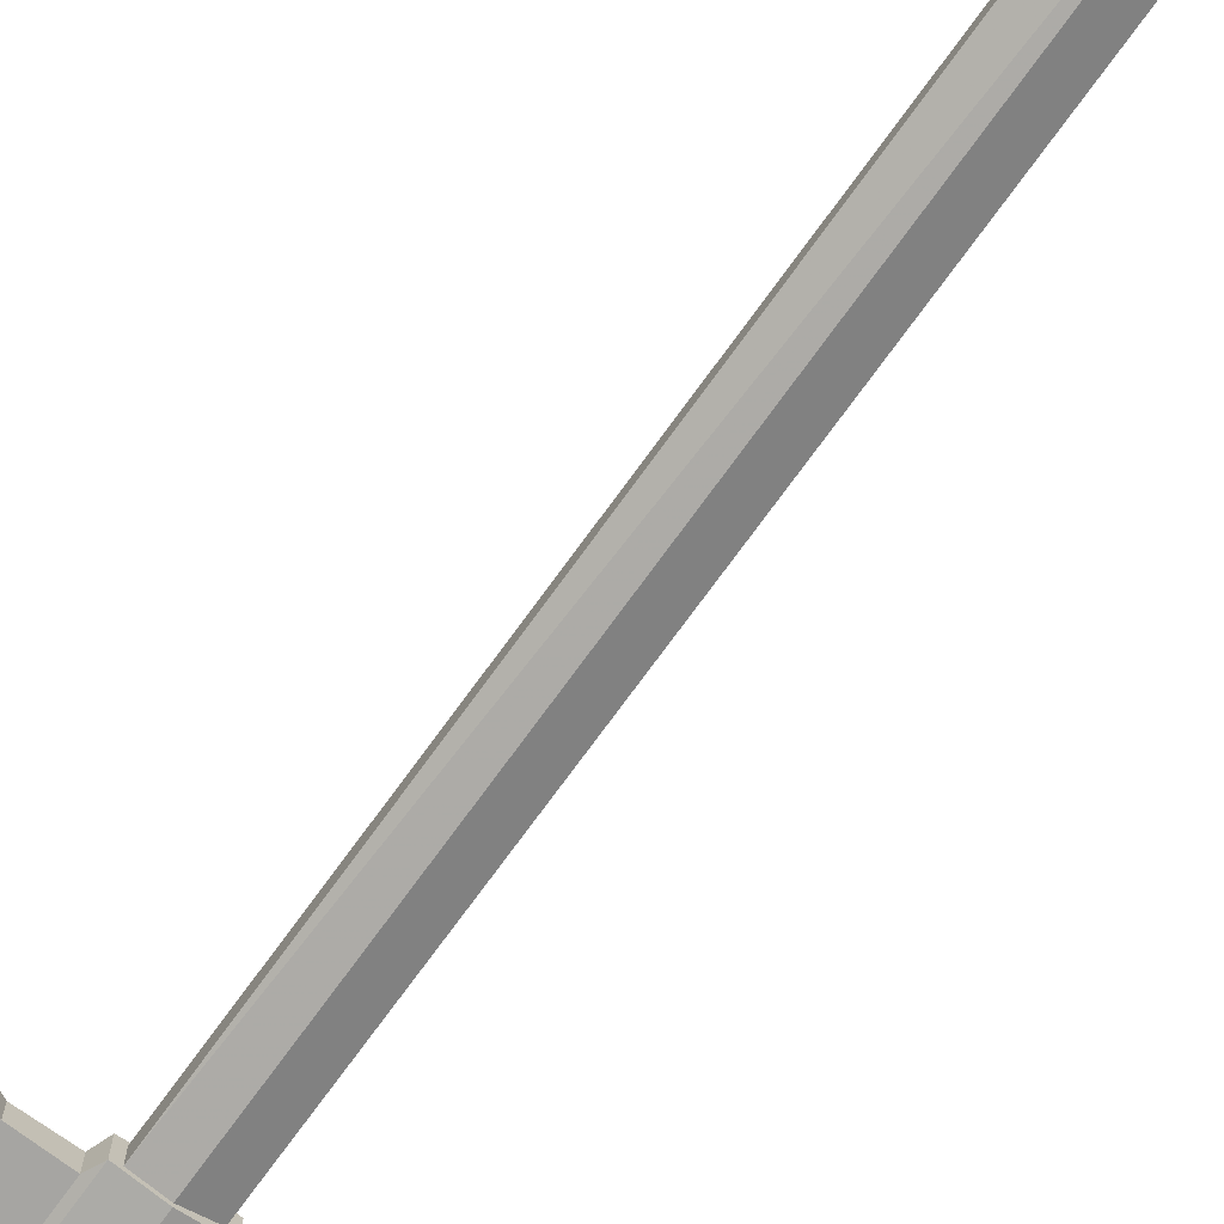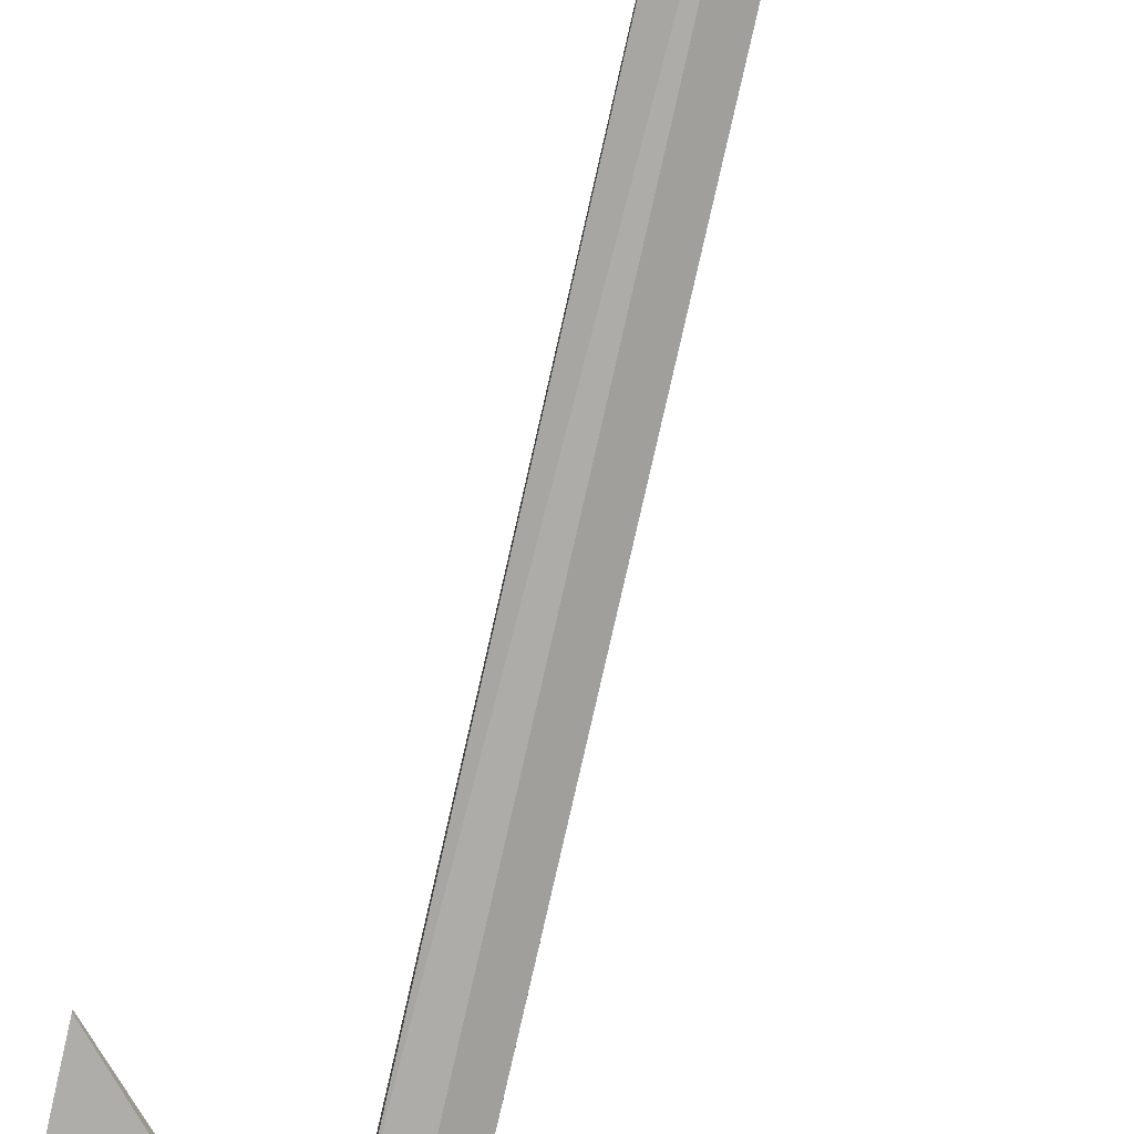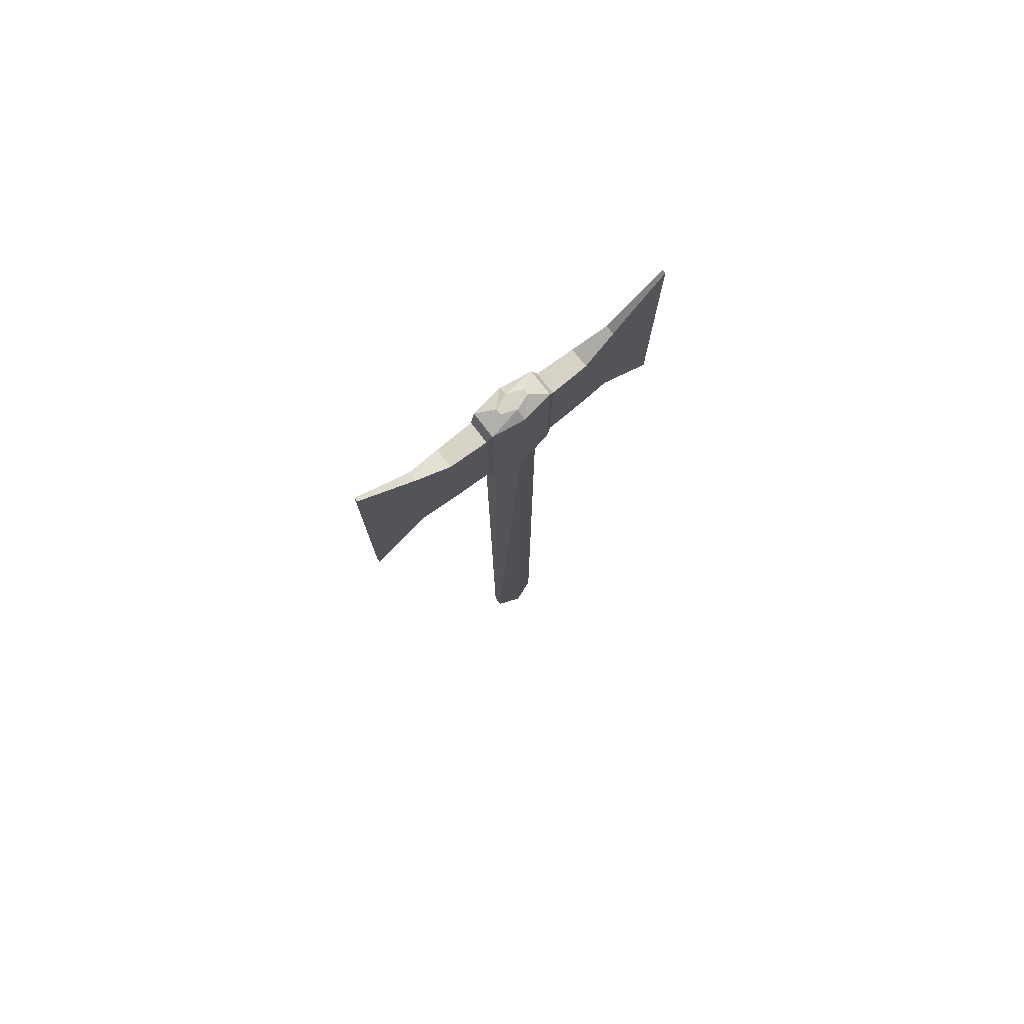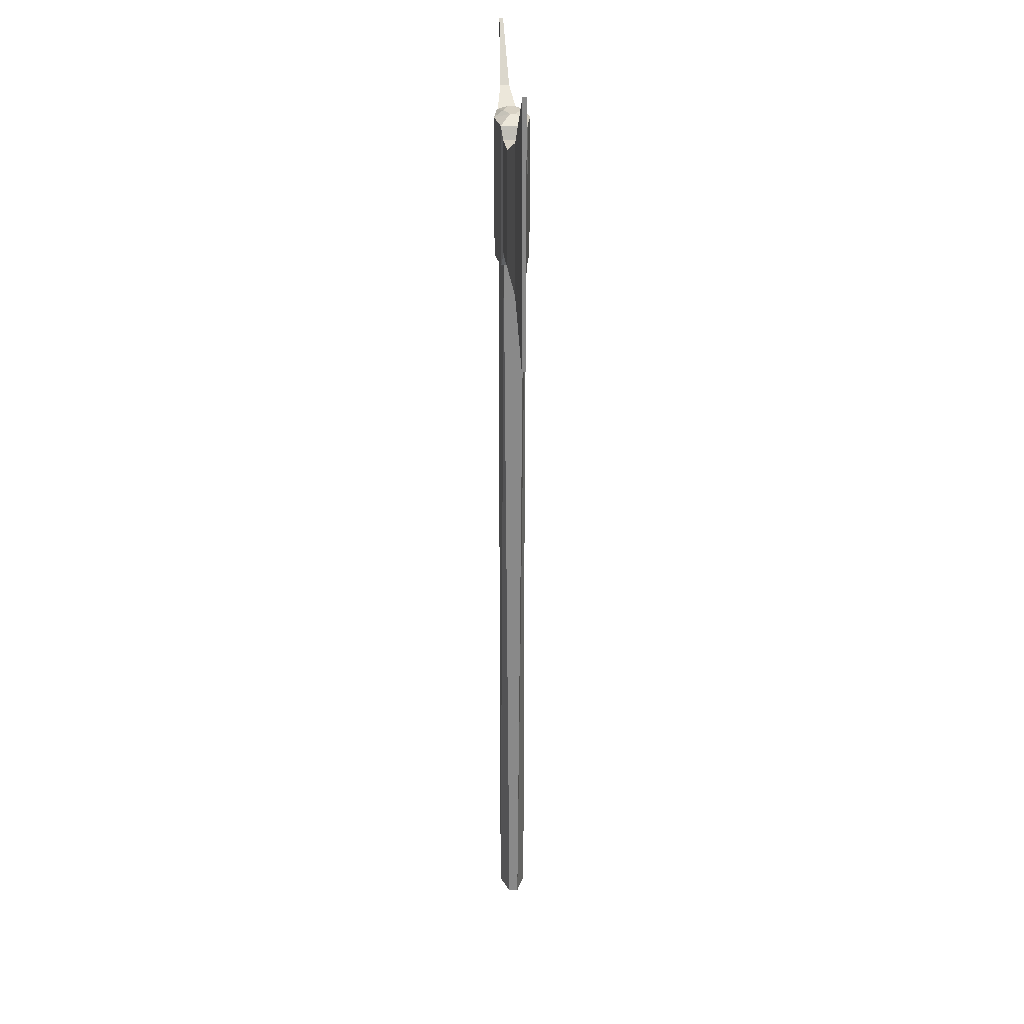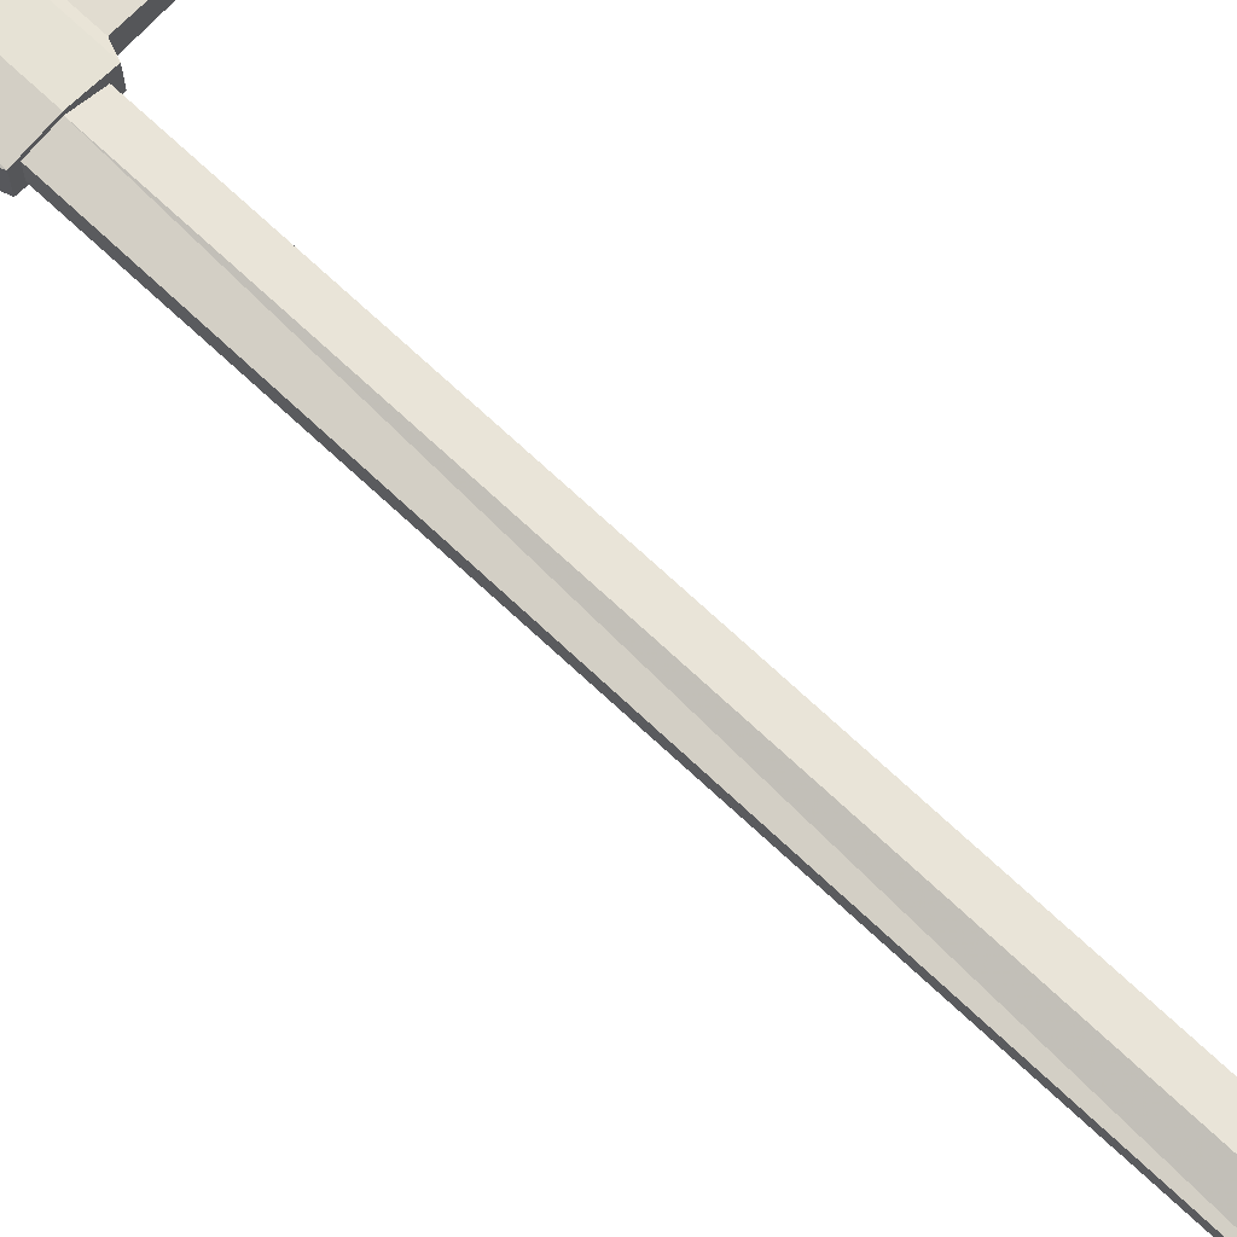
<metadata>
{"format":"obj","ext":"obj","renderer":"f3d","projection":"perspective","resolution":1024,"background":"white","views":[{"elev":-72.8,"azim":-35.8,"up":"+Z"},{"elev":-77.1,"azim":-12.7,"up":"+Z"},{"elev":77.7,"azim":-37.6,"up":"+Y"},{"elev":27.1,"azim":-94.0,"up":"+Y"},{"elev":71.3,"azim":-46.9,"up":"+Z"}]}
</metadata>
<code>
o battleaxe_Cube.002
v -3.755 -1.157 0.01448
v -3.776 1.265 0.03993
v -3.755 -1.157 -0.01448
v -3.776 1.265 -0.03993
v -3.607 -1.157 0.01448
v -3.607 -1.157 -0.01448
v -3.681 1.265 -0.05433
v -3.681 -1.157 -0.04216
v -3.681 1.265 0.05433
v -3.681 -1.157 0.04216
v -3.776 1.698 0.03993
v -3.776 1.698 -0.03993
v -3.681 1.698 -0.05433
v -3.681 1.698 0.05433
v -3.907 1.301 0.02946
v -3.907 1.301 -0.02946
v -3.907 1.661 0.02946
v -3.907 1.661 -0.02946
v -4.008 1.251 0.01376
v -4.008 1.251 -0.01376
v -4.008 1.712 0.01376
v -4.008 1.712 -0.01376
v -4.173 1.076 0.005807
v -4.173 1.076 -0.005807
v -4.173 1.887 0.005807
v -4.173 1.887 -0.005807
v -3.726 1.72 0.008873
v -3.726 1.72 -0.008873
v -3.635 1.72 -0.008873
v -3.681 1.72 -0.02584
v -3.681 1.72 0.02584
v -3.635 1.72 0.008873
v -3.755 1.265 0.03085
v -3.755 1.265 -0.03085
v -3.607 1.265 -0.01448
v -3.681 1.265 0.04216
v -3.681 1.265 -0.04216
v -3.607 1.265 0.01448
v -3.792 1.303 0.03372
v -3.792 1.303 -0.03372
v -3.792 1.66 -0.03372
v -3.792 1.66 0.03372
v -3.585 1.265 0.03993
v -3.585 1.265 -0.03993
v -3.585 1.698 0.03993
v -3.585 1.698 -0.03993
v -3.455 1.301 0.02946
v -3.455 1.301 -0.02946
v -3.455 1.661 0.02946
v -3.455 1.661 -0.02946
v -3.354 1.251 0.01376
v -3.354 1.251 -0.01376
v -3.354 1.712 0.01376
v -3.354 1.712 -0.01376
v -3.188 1.076 0.005807
v -3.188 1.076 -0.005807
v -3.188 1.887 0.005807
v -3.188 1.887 -0.005807
v -3.57 1.303 0.03372
v -3.57 1.303 -0.03372
v -3.57 1.66 -0.03372
v -3.57 1.66 0.03372
v -3.776 1.265 0.03993
v -3.776 1.265 0.03993
v -3.776 1.265 -0.03993
v -3.776 1.265 -0.03993
v -3.755 1.265 -0.03085
v -3.755 1.265 -0.03085
v -3.755 -1.157 -0.01448
v -3.755 -1.157 -0.01448
v -3.755 -1.157 0.01448
v -3.755 -1.157 0.01448
v -3.607 1.265 -0.01448
v -3.607 1.265 -0.01448
v -3.607 -1.157 -0.01448
v -3.607 -1.157 -0.01448
v -3.681 -1.157 -0.04216
v -3.681 -1.157 -0.04216
v -3.607 -1.157 0.01448
v -3.607 -1.157 0.01448
v -3.681 1.265 0.05433
v -3.681 -1.157 0.04216
v -3.681 -1.157 0.04216
v -3.681 1.265 -0.05433
v -3.681 1.265 0.04216
v -3.681 1.265 0.04216
v -3.681 1.265 -0.04216
v -3.681 1.265 -0.04216
v -3.607 1.265 0.01448
v -3.607 1.265 0.01448
v -3.776 1.698 0.03993
v -3.776 1.698 0.03993
v -3.776 1.698 0.03993
v -3.776 1.698 -0.03993
v -3.776 1.698 -0.03993
v -3.776 1.698 -0.03993
v -3.681 1.698 0.05433
v -3.681 1.698 -0.05433
v -3.792 1.303 0.03372
v -3.792 1.303 0.03372
v -3.907 1.301 0.02946
v -3.792 1.303 -0.03372
v -3.792 1.303 -0.03372
v -3.792 1.66 -0.03372
v -3.792 1.66 -0.03372
v -3.907 1.661 -0.02946
v -3.792 1.66 0.03372
v -3.792 1.66 0.03372
v -3.907 1.301 -0.02946
v -4.008 1.251 -0.01376
v -4.008 1.712 -0.01376
v -4.008 1.251 0.01376
v -3.907 1.661 0.02946
v -4.008 1.712 0.01376
v -4.173 1.076 0.005807
v -4.173 1.076 0.005807
v -4.173 1.076 -0.005807
v -4.173 1.076 -0.005807
v -4.173 1.887 0.005807
v -4.173 1.887 0.005807
v -4.173 1.887 -0.005807
v -4.173 1.887 -0.005807
v -3.681 1.72 -0.02584
v -3.635 1.72 -0.008873
v -3.681 1.72 0.02584
v -3.726 1.72 0.008873
v -3.726 1.72 -0.008873
v -3.635 1.72 0.008873
v -3.755 1.265 0.03085
v -3.755 1.265 0.03085
v -3.585 1.265 0.03993
v -3.585 1.265 0.03993
v -3.585 1.265 -0.03993
v -3.585 1.265 -0.03993
v -3.585 1.698 0.03993
v -3.585 1.698 0.03993
v -3.585 1.698 0.03993
v -3.585 1.698 -0.03993
v -3.585 1.698 -0.03993
v -3.585 1.698 -0.03993
v -3.57 1.303 0.03372
v -3.57 1.303 0.03372
v -3.455 1.301 0.02946
v -3.57 1.303 -0.03372
v -3.57 1.303 -0.03372
v -3.57 1.66 -0.03372
v -3.57 1.66 -0.03372
v -3.455 1.661 -0.02946
v -3.57 1.66 0.03372
v -3.57 1.66 0.03372
v -3.455 1.301 -0.02946
v -3.354 1.251 -0.01376
v -3.354 1.712 -0.01376
v -3.354 1.251 0.01376
v -3.455 1.661 0.02946
v -3.354 1.712 0.01376
v -3.188 1.076 0.005807
v -3.188 1.076 0.005807
v -3.188 1.076 -0.005807
v -3.188 1.076 -0.005807
v -3.188 1.887 0.005807
v -3.188 1.887 0.005807
v -3.188 1.887 -0.005807
v -3.188 1.887 -0.005807
f 108 104 106 113
f 113 106 111 114
f 114 111 122 25
f 94 91 126 127
f 126 31 128 29 30 127
f 11 12 41 42
f 150 155 148 146
f 155 156 153 148
f 156 57 164 153
f 45 62 61 46
f 130 67 69 71
f 87 73 75 78
f 74 89 79 76
f 85 33 72 83
f 90 36 82 80
f 34 37 77 70
f 103 99 101 109
f 84 66 95 98
f 64 81 97 92
f 134 84 98 139
f 81 132 136 97
f 18 16 20 22
f 100 107 17 15
f 105 102 16 18
f 110 112 115 117
f 109 101 112 110
f 15 17 21 19
f 118 116 119 121
f 19 21 120 23
f 22 20 24 26
f 14 137 32 125
f 13 96 28 123
f 140 13 123 124
f 135 138 29 128
f 93 14 125 27
f 65 7 88 68
f 131 9 86 38
f 9 63 129 86
f 133 131 38 35
f 7 133 35 88
f 63 65 68 129
f 95 66 102 105
f 64 92 107 100
f 4 2 39 40
f 3 8 6 5 10 1
f 145 151 143 141
f 50 54 52 48
f 142 47 49 149
f 147 50 48 144
f 152 159 157 154
f 151 152 154 143
f 47 51 53 49
f 160 163 161 158
f 51 55 162 53
f 54 58 56 52
f 139 147 144 134
f 132 142 149 136
f 44 60 59 43

</code>
